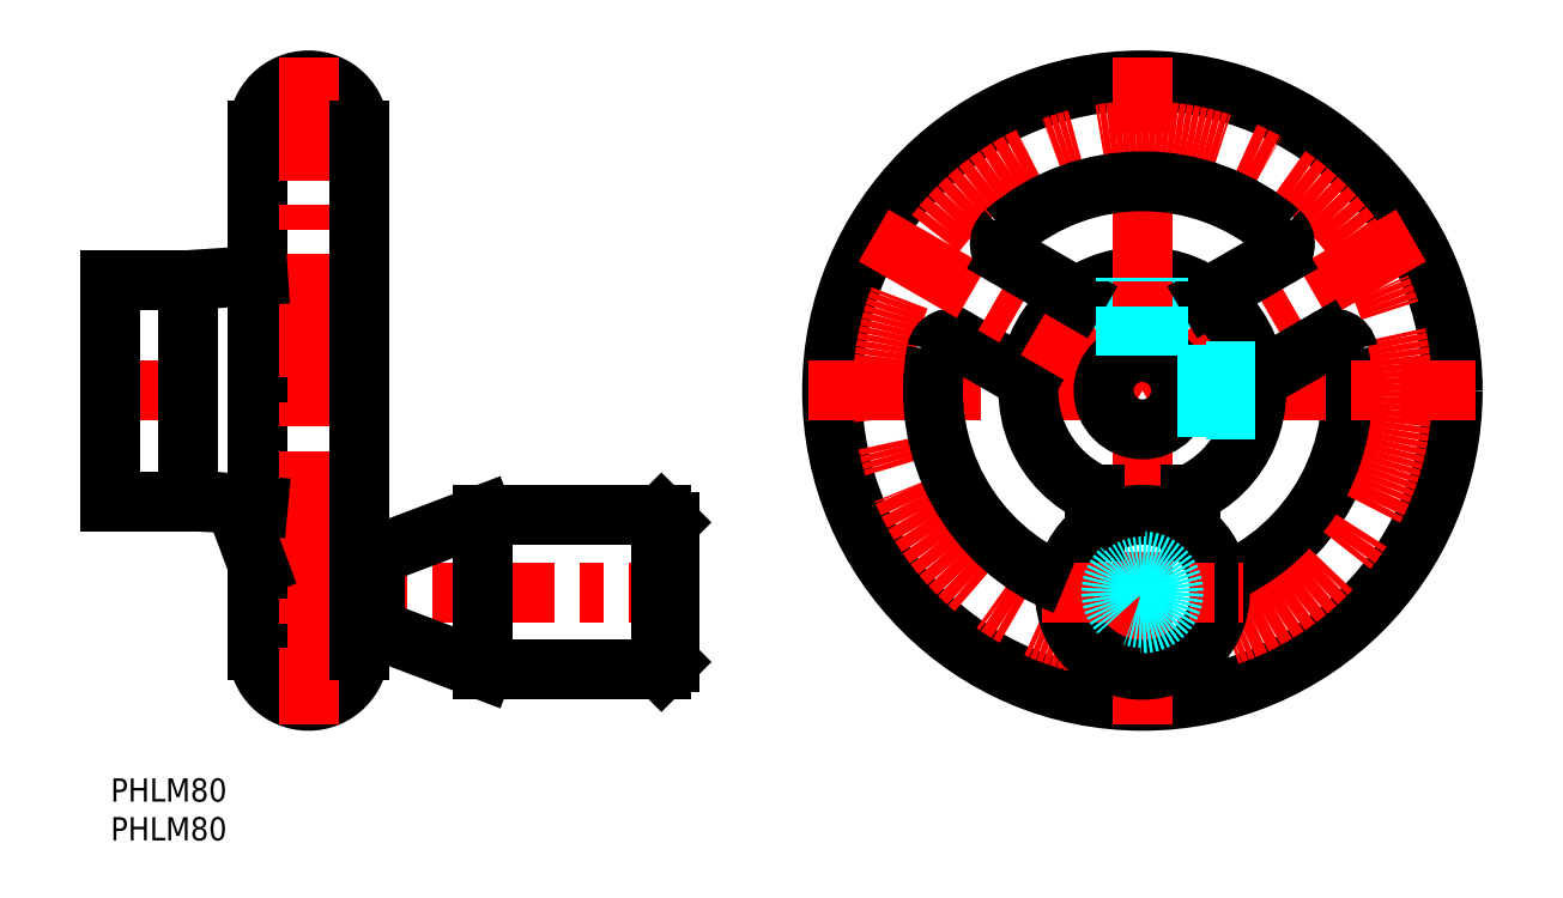
<metadata>
{"format":"dxf","ext":"dxf","renderer":"ezdxf+matplotlib","layout":"modelspace","background":"white","min_lineweight":24,"dpi":150}
</metadata>
<code>
0
SECTION
2
ENTITIES
0
INSERT
8
MSM_CONTINUOUS
2
*U3
10
0
20
0
30
0
0
INSERT
8
MSM_CONTINUOUS
2
*U4
10
0
20
0
30
0
0
CIRCLE
8
MSM_CONTINUOUS
10
133
20
50
30
0
40
40
0
ARC
8
MSM_CONTINUOUS
10
133
20
50
30
0
40
27
50
291.6
51
10.91
0
LINE
8
MSM_CENTER
10
133
20
50
30
0
11
167.6
21
70
31
0
0
CIRCLE
8
MSM_CENTER
10
133
20
50
30
0
40
33.5
0
LINE
8
MSM_CENTER
10
90
20
50
30
0
11
176
21
50
31
0
0
ARC
8
MSM_CONTINUOUS
10
25.5
20
16.5
30
0
40
6.5
50
180
51
0
0
ARC
8
MSM_CONTINUOUS
10
25.5
20
83.5
30
0
40
6.5
50
0
51
180
0
LINE
8
MSM_CENTER
10
35
20
83.5
30
0
11
16
21
83.5
31
0
0
LINE
8
MSM_CENTER
10
-3
20
50
30
0
11
35
21
50
31
0
0
LINE
8
MSM_CENTER
10
35
20
16.5
30
0
11
16
21
16.5
31
0
0
LINE
8
MSM_CENTER
10
16
20
24
30
0
11
75
21
24
31
0
0
LINE
8
MSM_CONTINUOUS
10
19
20
16.5
30
0
11
19
21
83.5
31
0
0
LINE
8
MSM_CENTER
10
25.5
20
93
30
0
11
25.5
21
7
31
0
0
LINE
8
MSM_CONTINUOUS
10
19
20
27.39
30
0
11
15.99
21
35.44
31
0
0
CIRCLE
8
MSM_CONTINUOUS
10
133
20
50
30
0
40
14.7
0
LINE
8
MSM_CONTINUOUS
10
118.4
20
51.32
30
0
11
109.5
21
56.47
31
0
0
ARC
8
MSM_CONTINUOUS
10
108.5
20
54.73
30
0
40
2
50
60
51
169.1
0
LINE
8
MSM_CONTINUOUS
10
156.5
20
56.47
30
0
11
147.6
21
51.32
31
0
0
ARC
8
MSM_CONTINUOUS
10
157.5
20
54.73
30
0
40
2
50
10.91
51
120
0
LINE
8
MSM_DASHED
10
135.5
20
64.49
30
0
11
135.5
21
54.33
31
0
0
LINE
8
MSM_DASHED
10
130.5
20
64.49
30
0
11
130.5
21
54.33
31
0
0
LINE
8
MSM_CENTER
10
133
20
50
30
0
11
98.36
21
70
31
0
0
LINE
8
MSM_CENTER
10
133
20
7
30
0
11
133
21
93
31
0
0
LINE
8
MSM_CONTINUOUS
10
71
20
14
30
0
11
48
21
14
31
0
0
LINE
8
MSM_CONTINUOUS
10
48
20
34
30
0
11
71
21
34
31
0
0
LINE
8
MSM_CONTINUOUS
10
34.65
20
28.94
30
0
11
48
21
34
31
0
0
LINE
8
MSM_CONTINUOUS
10
48
20
34
30
0
11
48
21
14
31
0
0
LINE
8
MSM_CONTINUOUS
10
48
20
14
30
0
11
34.65
21
19.06
31
0
0
LINE
8
MSM_CONTINUOUS
10
34
20
20.56
30
0
11
32
21
20.56
31
0
0
LINE
8
MSM_CONTINUOUS
10
32
20
83.5
30
0
11
32
21
16.5
31
0
0
ARC
8
MSM_CONTINUOUS
10
35
20
20
30
0
40
1
50
180
51
249.2
0
LINE
8
MSM_CONTINUOUS
10
34
20
20
30
0
11
34
21
28
31
0
0
LINE
8
MSM_CONTINUOUS
10
32
20
27.44
30
0
11
34
21
27.44
31
0
0
ARC
8
MSM_CONTINUOUS
10
35
20
28
30
0
40
1
50
110.8
51
180
0
LINE
8
MSM_CONTINUOUS
10
72
20
33
30
0
11
72
21
15
31
0
0
LINE
8
MSM_CONTINUOUS
10
71
20
34
30
0
11
71
21
14
31
0
0
LINE
8
MSM_CONTINUOUS
10
72
20
15
30
0
11
71
21
14
31
0
0
LINE
8
MSM_CONTINUOUS
10
71
20
34
30
0
11
72
21
33
31
0
0
CIRCLE
8
MSM_CONTINUOUS
10
133
20
24
30
0
40
10
0
LINE
8
MSM_CENTER
10
120
20
24
30
0
11
146
21
24
31
0
0
LINE
8
MSM_CONTINUOUS
10
126.8
20
31.87
30
0
11
126.8
21
36.66
31
0
0
ARC
8
MSM_CONTINUOUS
10
133
20
50
30
0
40
27
50
169.1
51
248.4
0
LINE
8
MSM_CONTINUOUS
10
139.2
20
36.66
30
0
11
139.2
21
31.87
31
0
0
CIRCLE
8
MSM_DASHED
10
133
20
24
30
0
40
4
0
LINE
8
MSM_DASHED
10
147.5
20
47.5
30
0
11
137.3
21
47.5
31
0
0
LINE
8
MSM_DASHED
10
147.5
20
52.5
30
0
11
137.3
21
52.5
31
0
0
CIRCLE
8
MSM_CONTINUOUS
10
133
20
50
30
0
40
5
0
ARC
8
MSM_CONTINUOUS
10
133
20
50
30
0
40
27
50
49.09
51
130.9
0
ARC
8
MSM_CONTINUOUS
10
116.6
20
68.89
30
0
40
2
50
130.9
51
240
0
LINE
8
MSM_CONTINUOUS
10
115.6
20
67.16
30
0
11
124.5
21
62.02
31
0
0
LINE
8
MSM_CONTINUOUS
10
141.5
20
62.02
30
0
11
150.4
21
67.16
31
0
0
ARC
8
MSM_CONTINUOUS
10
149.4
20
68.89
30
0
40
2
50
300
51
49.09
0
LINE
8
MSM_CONTINUOUS
10
10
20
35.75
30
0
11
10
21
64.25
31
0
0
LINE
8
MSM_CONTINUOUS
10
-7.1e-15
20
35.75
30
0
11
-7.1e-15
21
64.25
31
0
0
LINE
8
MSM_CONTINUOUS
10
15.99
20
35.44
30
0
11
10
21
35.75
31
0
0
LINE
8
MSM_CONTINUOUS
10
15.99
20
35.44
30
0
11
19
21
35.16
31
0
0
LINE
8
MSM_CONTINUOUS
10
10
20
64.25
30
0
11
19
21
64.84
31
0
0
LINE
8
MSM_CONTINUOUS
10
10
20
35.75
30
0
11
-7.1e-15
21
35.75
31
0
0
LINE
8
MSM_CONTINUOUS
10
-7.1e-15
20
64.25
30
0
11
10
21
64.25
31
0
0
LINE
8
MSM_DASHED
10
137.6
20
47.93
30
0
11
147.6
21
47.93
31
0
0
LINE
8
MSM_DASHED
10
137.6
20
52.07
30
0
11
147.6
21
52.07
31
0
0
LINE
8
MSM_DASHED
10
135.1
20
54.55
30
0
11
135.1
21
64.55
31
0
0
LINE
8
MSM_DASHED
10
130.9
20
54.55
30
0
11
130.9
21
64.55
31
0
0
CIRCLE
8
MSM_DASHED
10
133
20
24
30
0
40
3.324
0
ENDSEC
0
EOF

</code>
